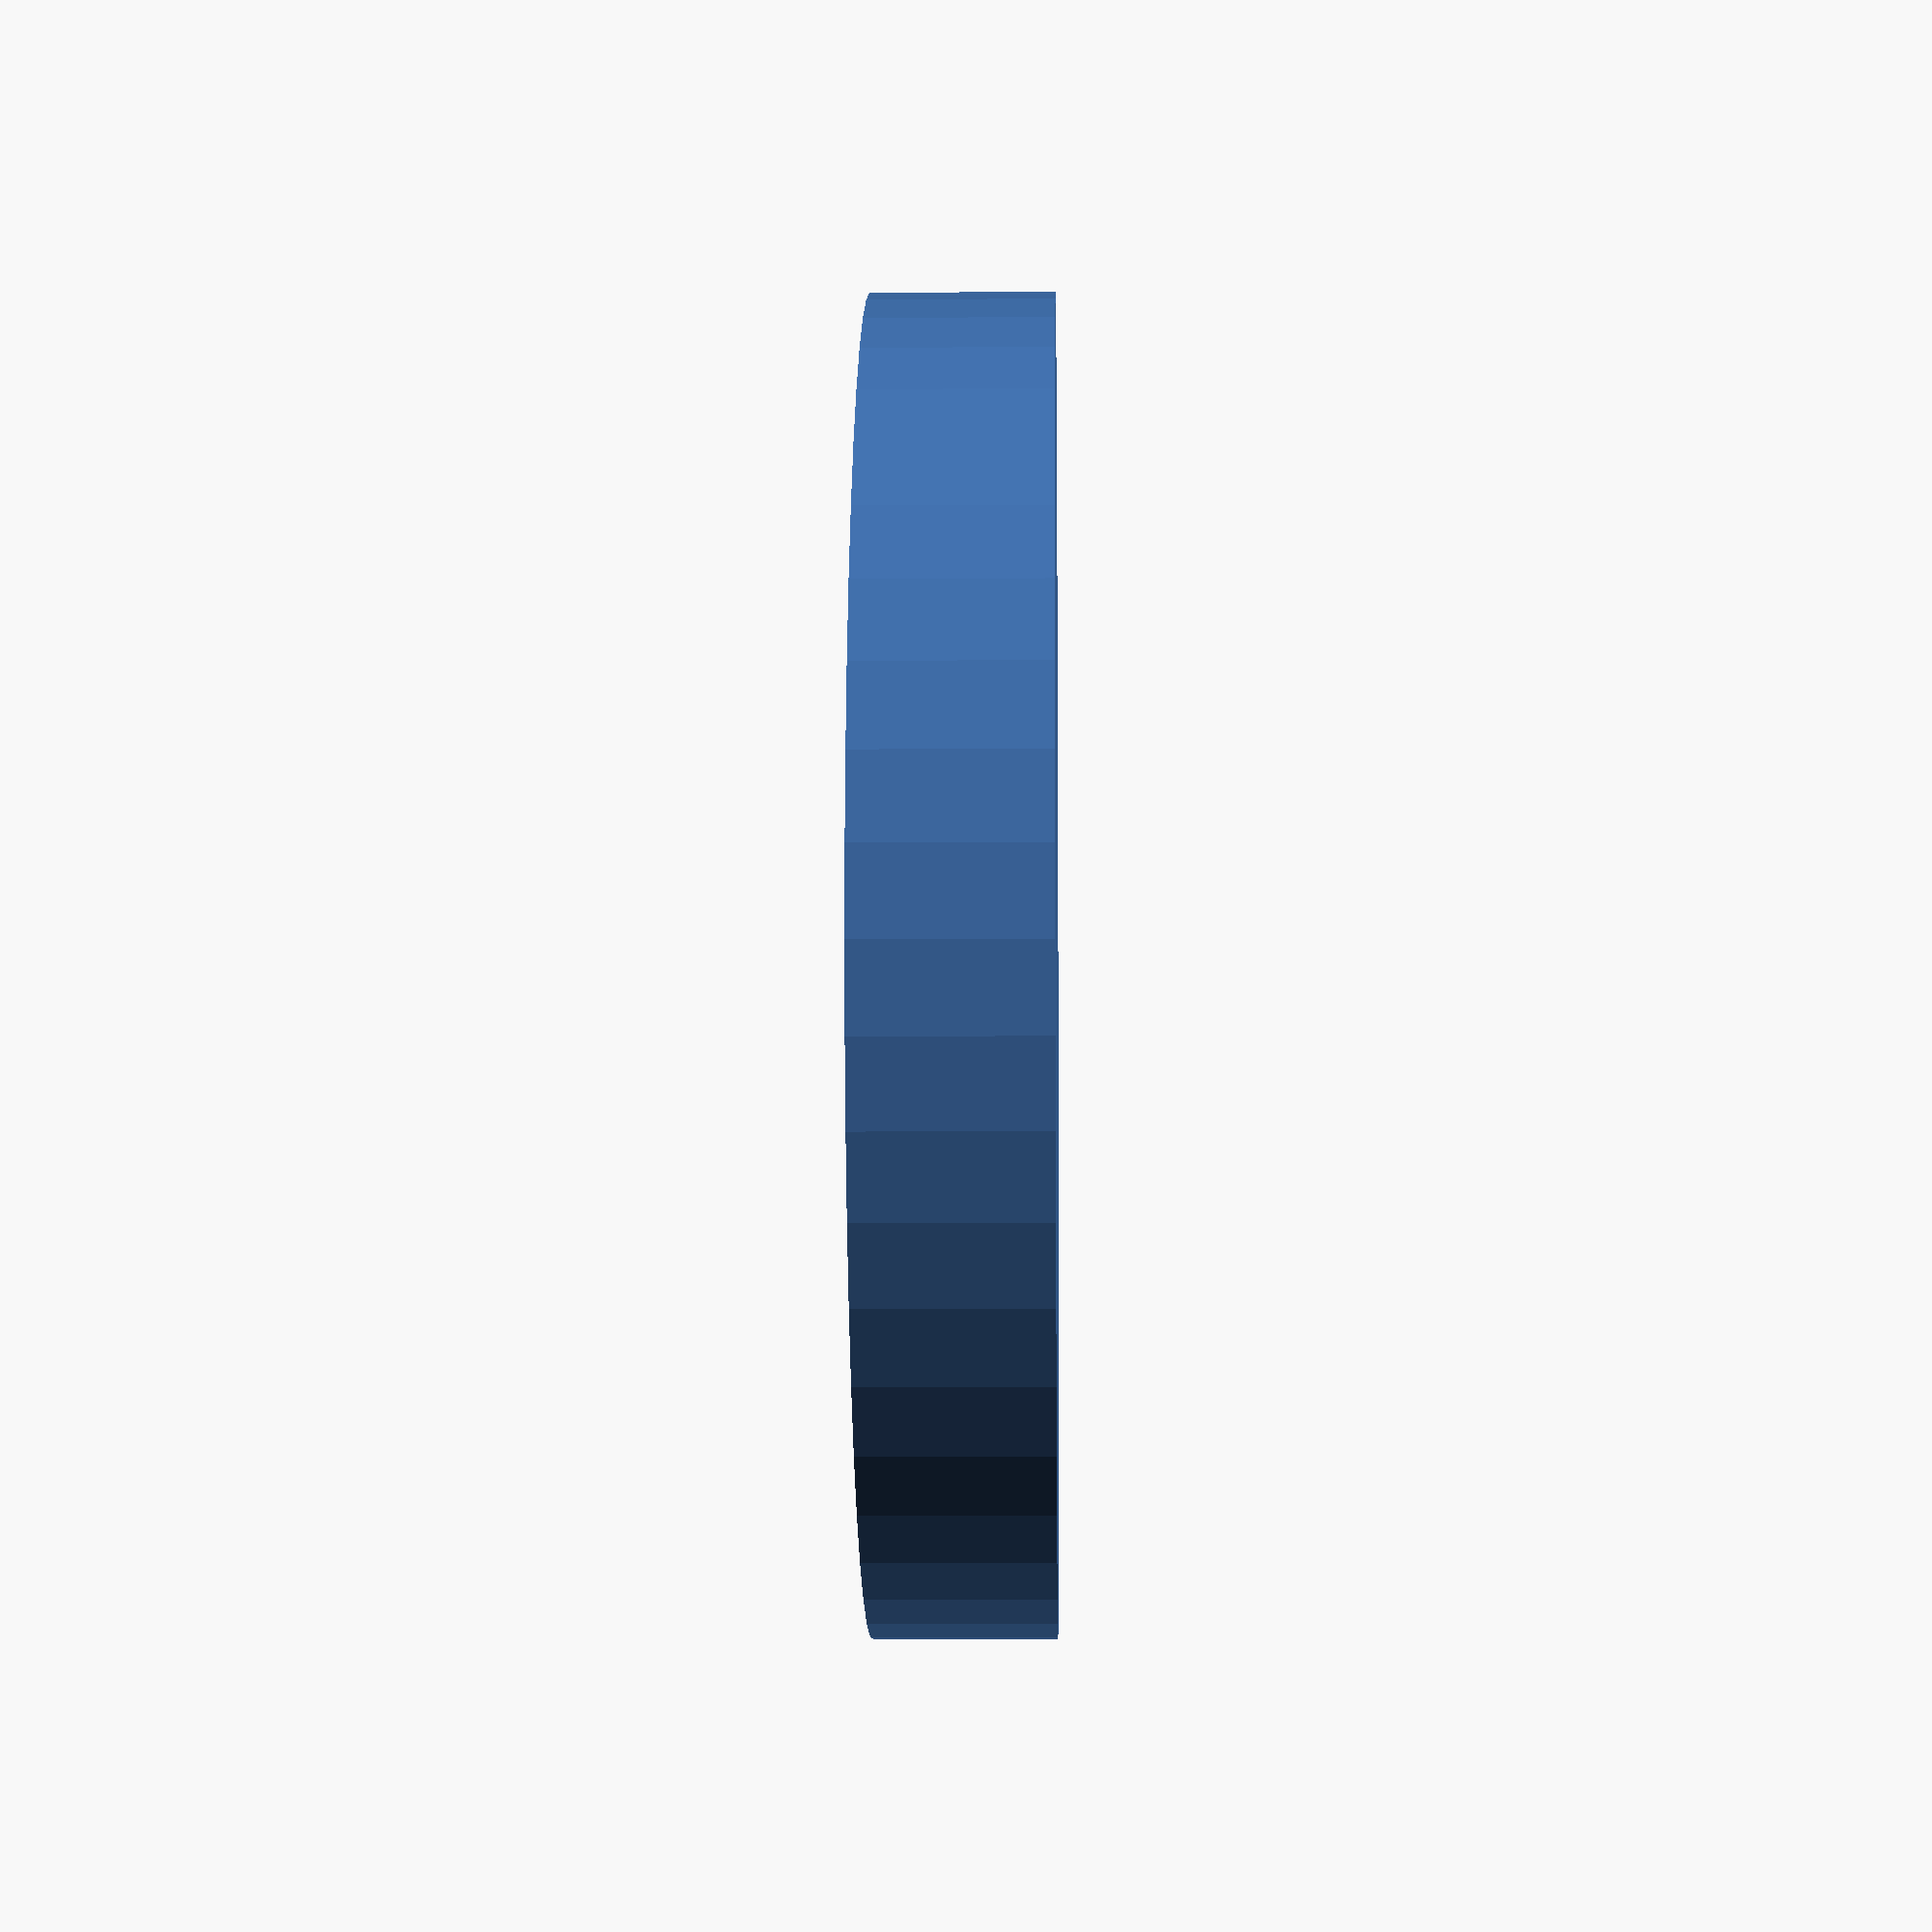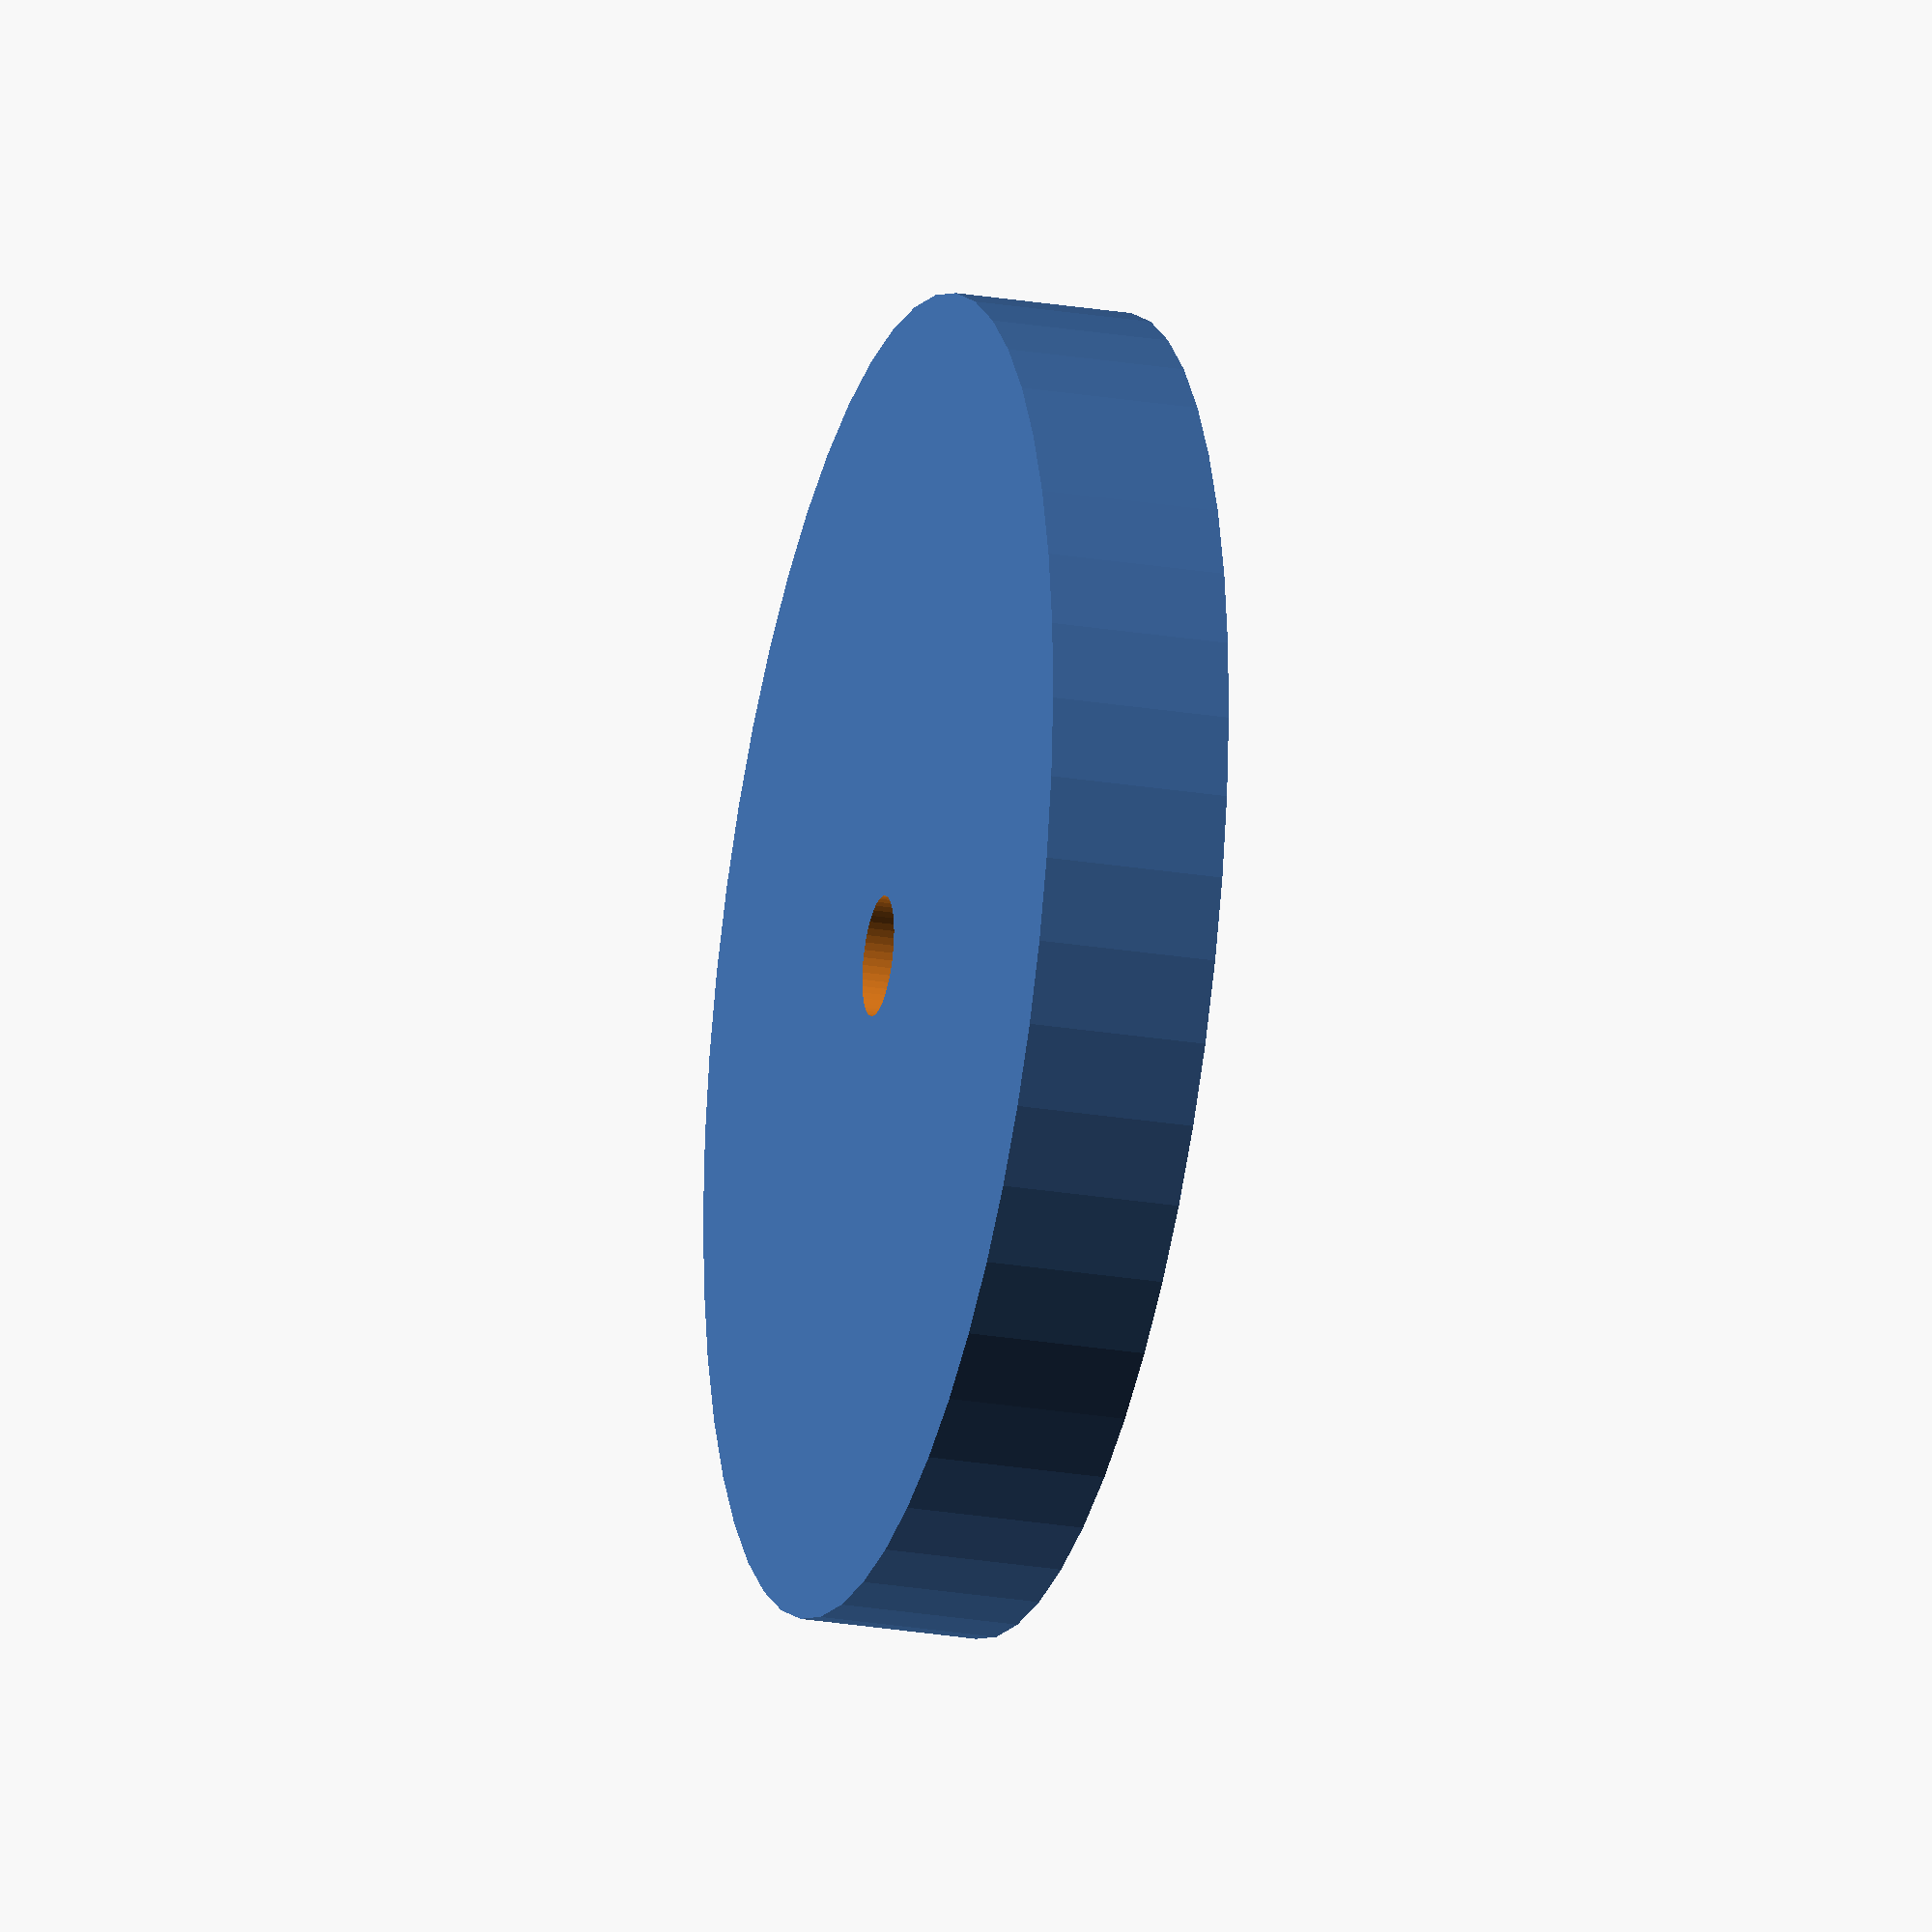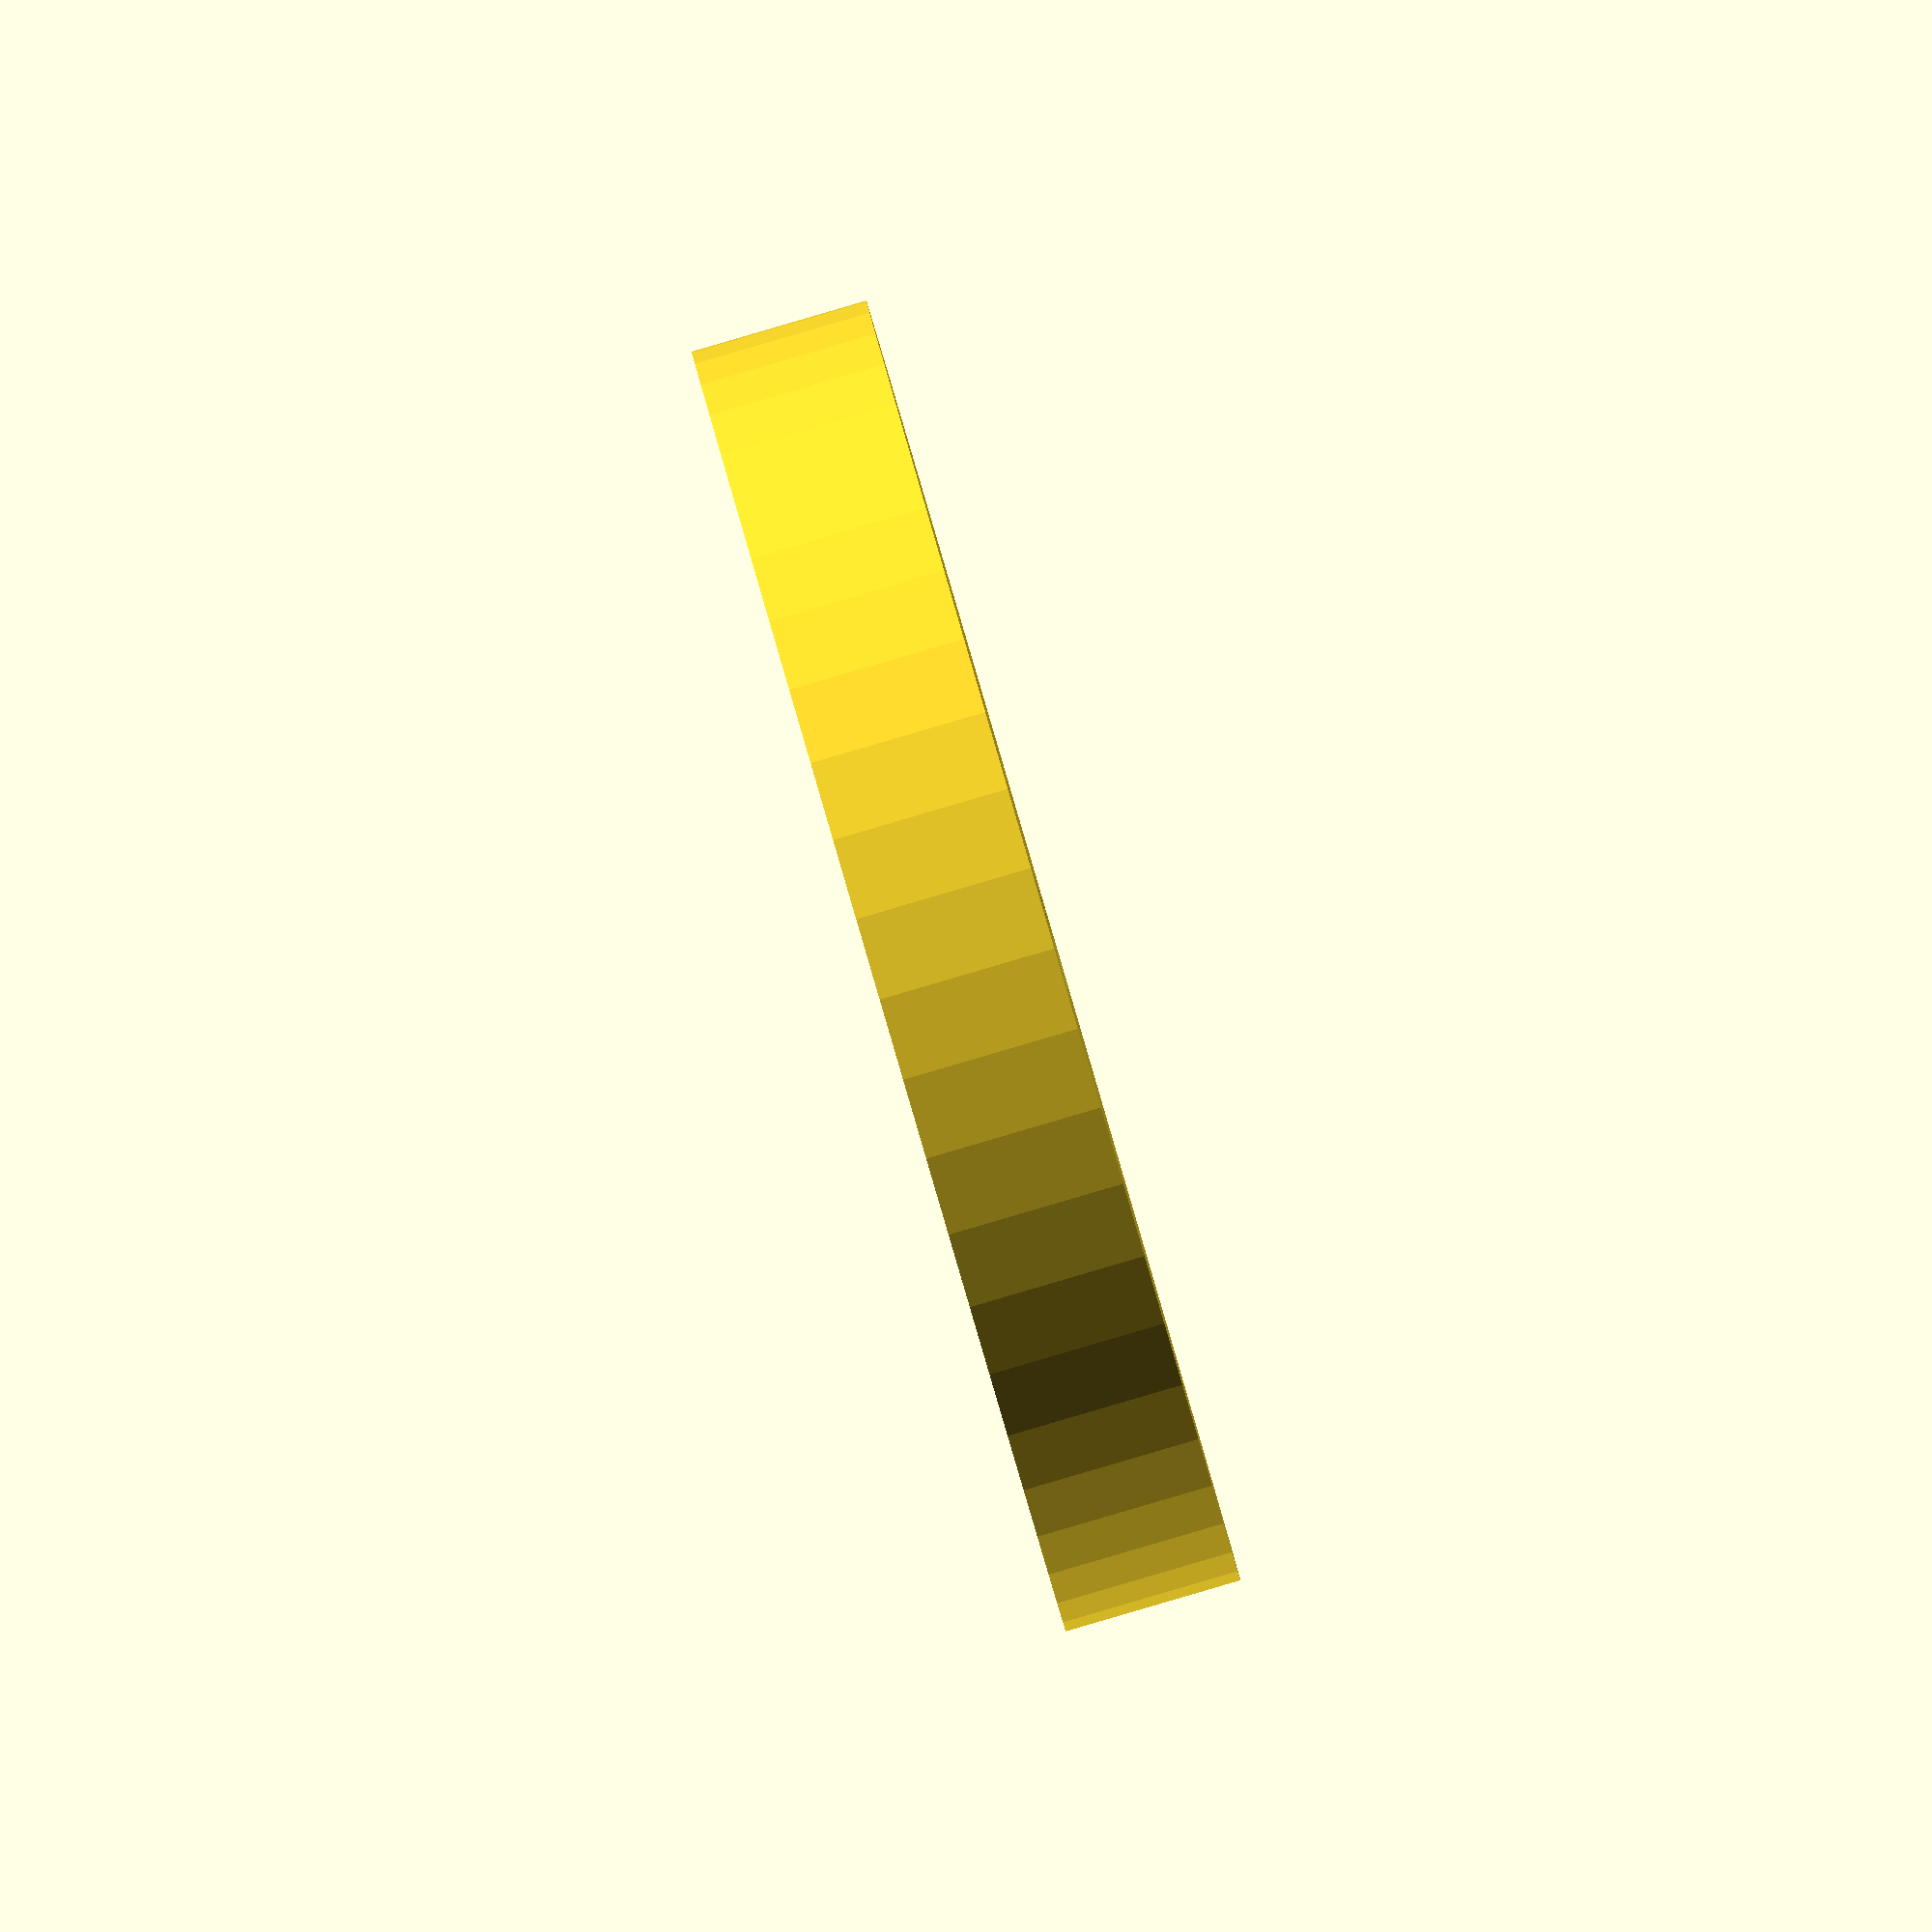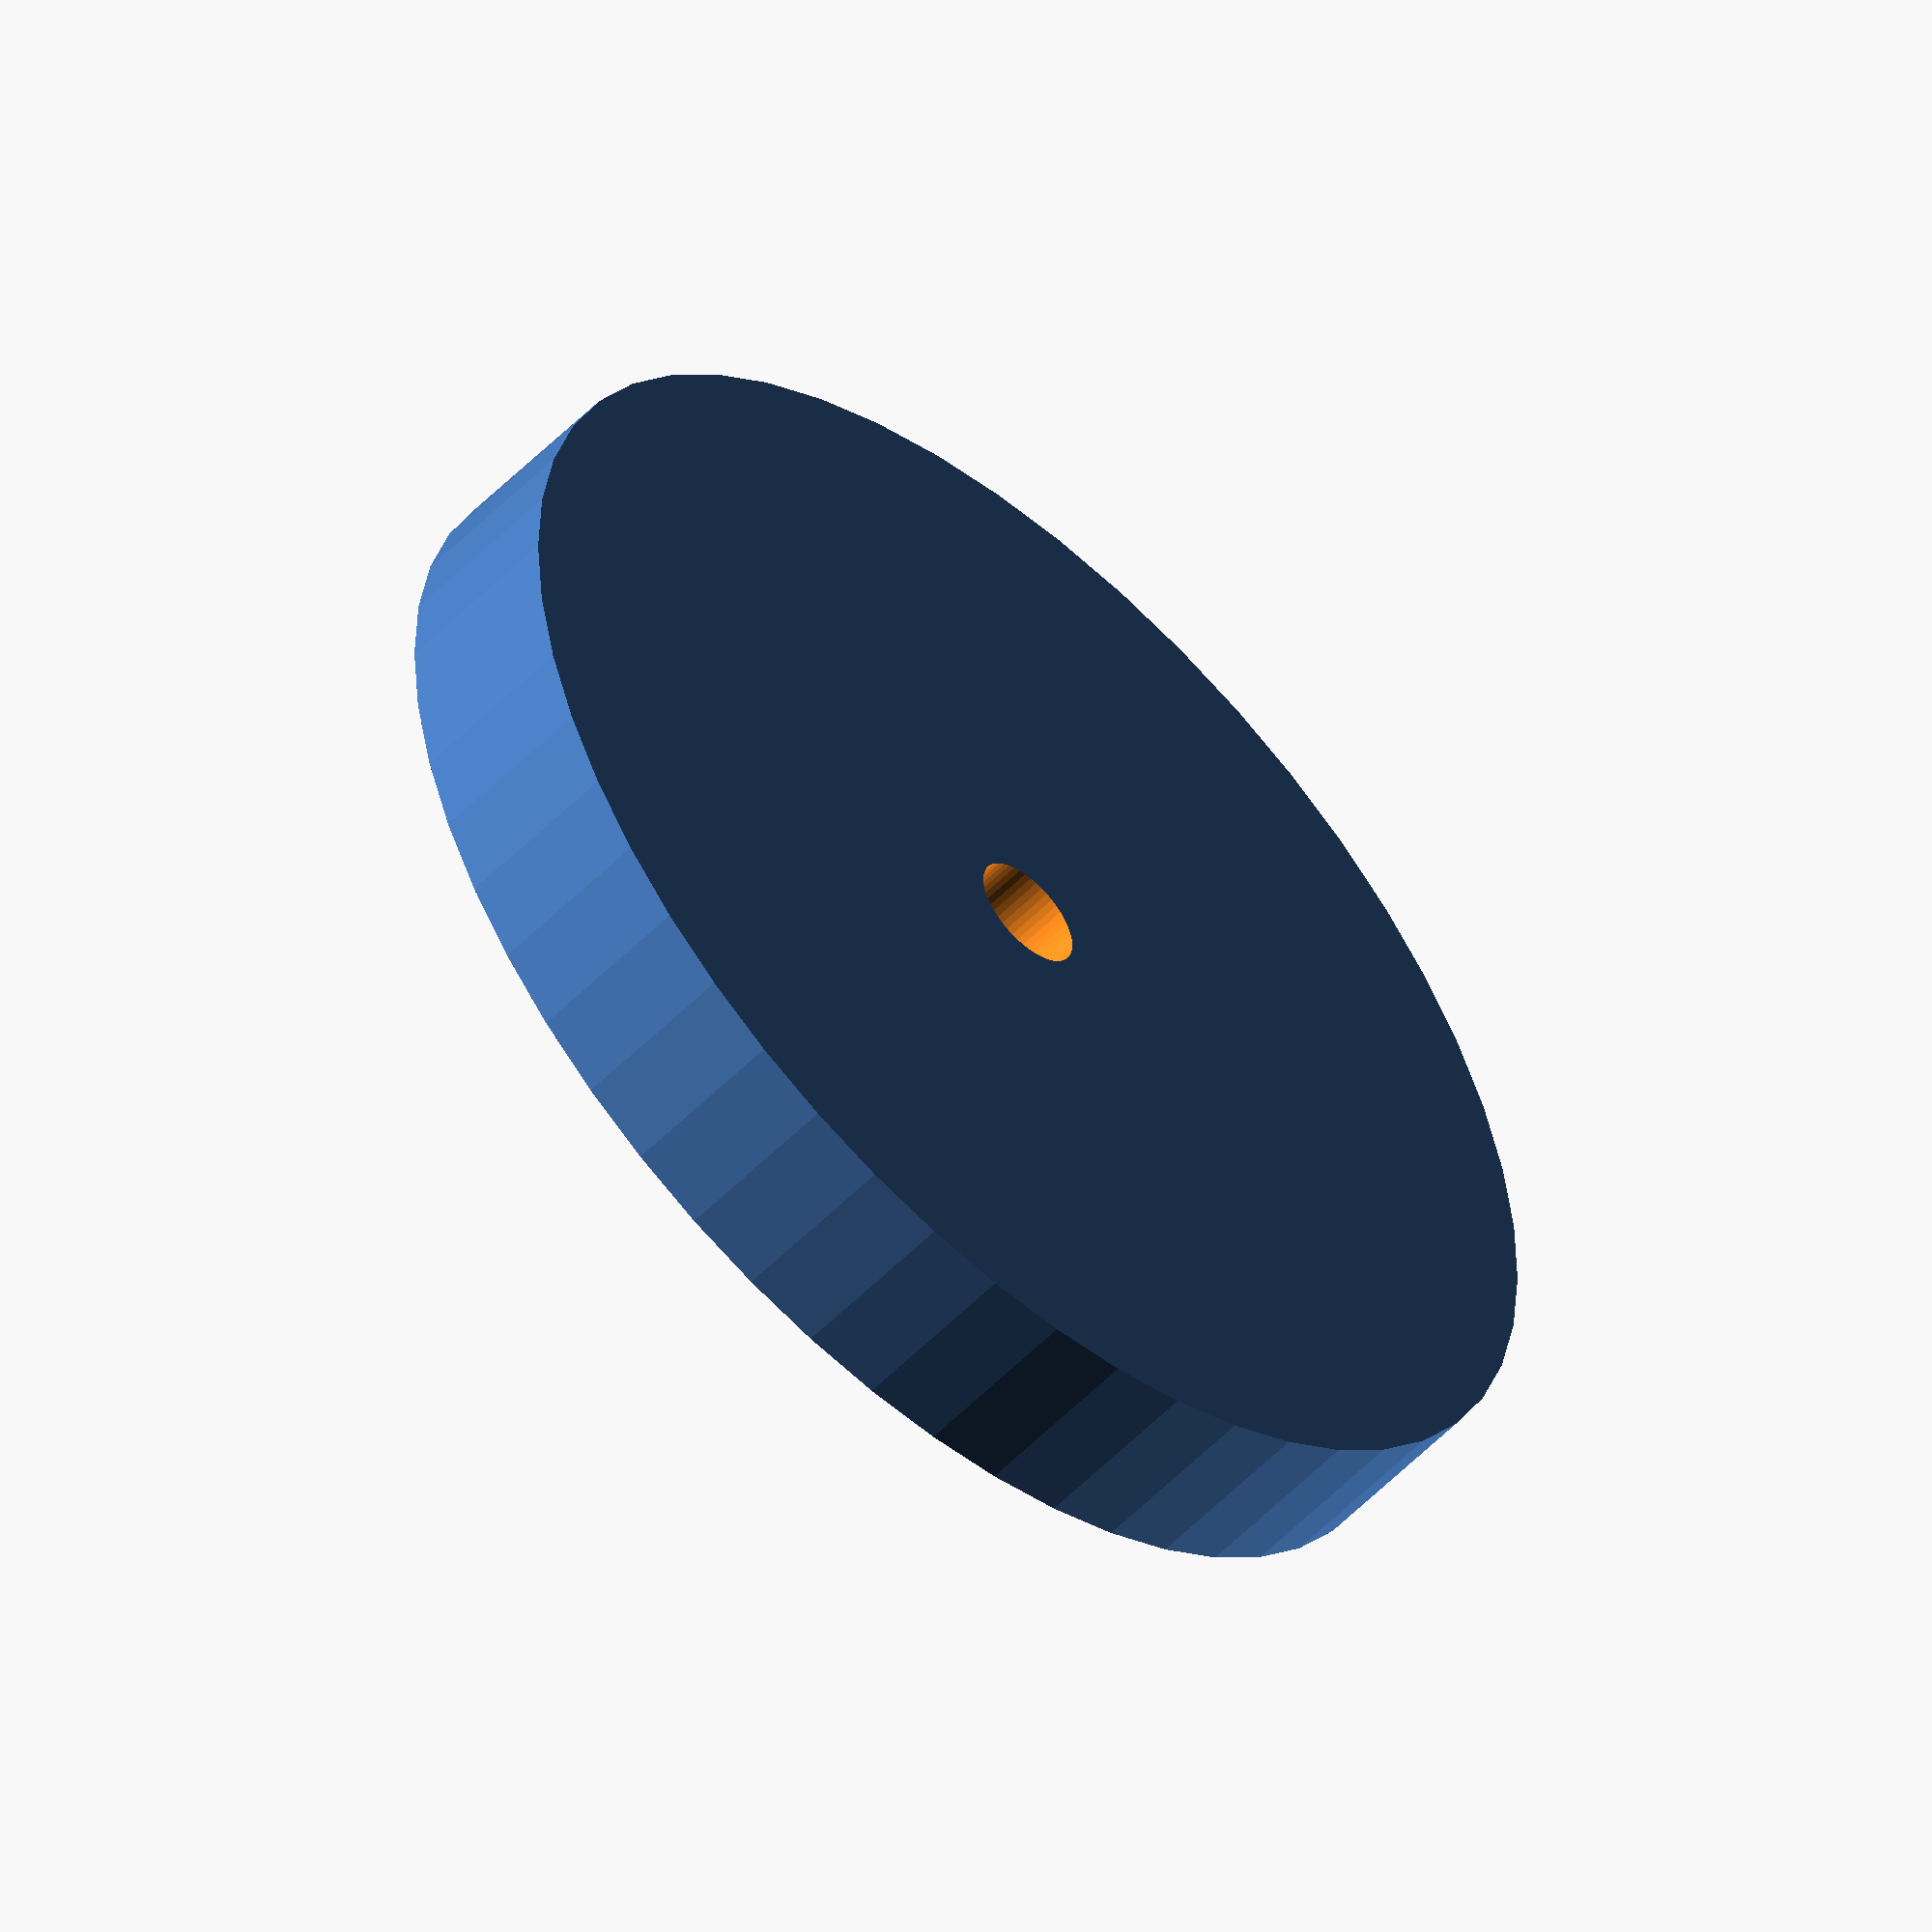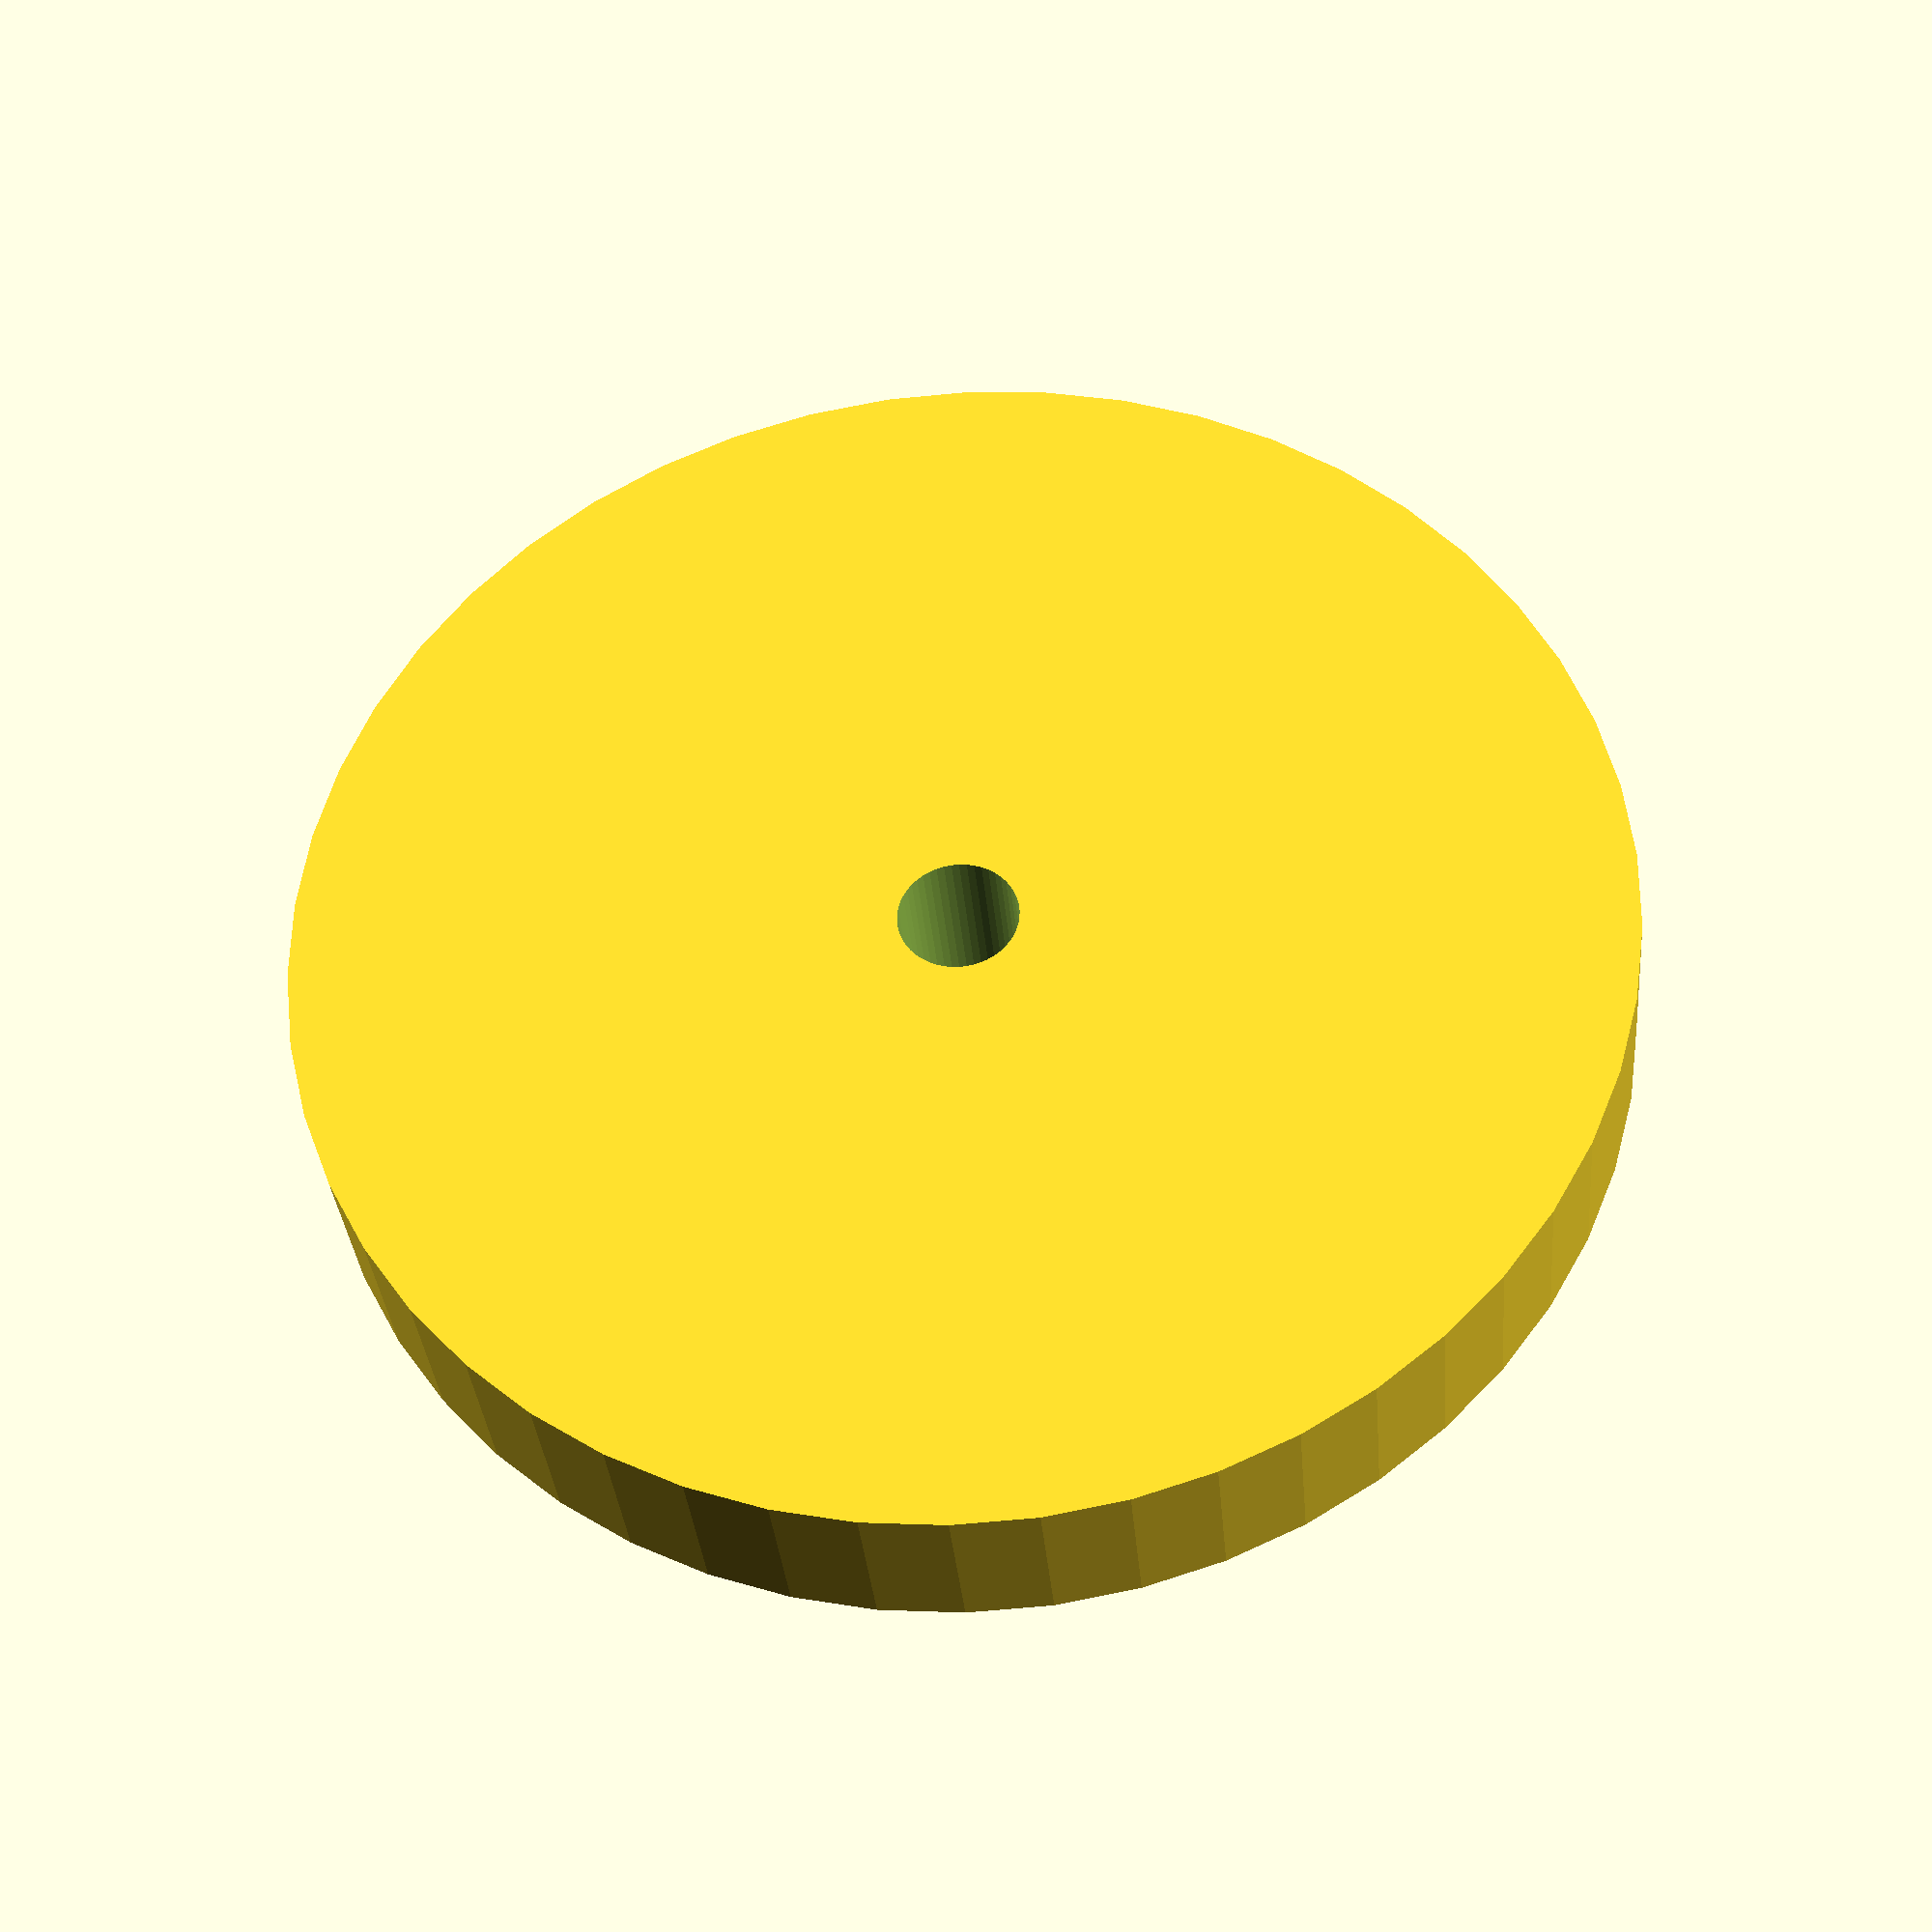
<openscad>
$fn = 50;


difference() {
	union() {
		translate(v = [0, 0, -3.0000000000]) {
			cylinder(h = 6, r = 22.0000000000);
		}
	}
	union() {
		translate(v = [0, 0, -100.0000000000]) {
			cylinder(h = 200, r = 2.0000000000);
		}
	}
}
</openscad>
<views>
elev=5.1 azim=46.3 roll=91.2 proj=p view=solid
elev=24.9 azim=337.2 roll=254.8 proj=o view=wireframe
elev=89.6 azim=204.9 roll=286.3 proj=o view=solid
elev=233.6 azim=122.6 roll=222.8 proj=o view=solid
elev=213.3 azim=262.1 roll=355.2 proj=p view=wireframe
</views>
